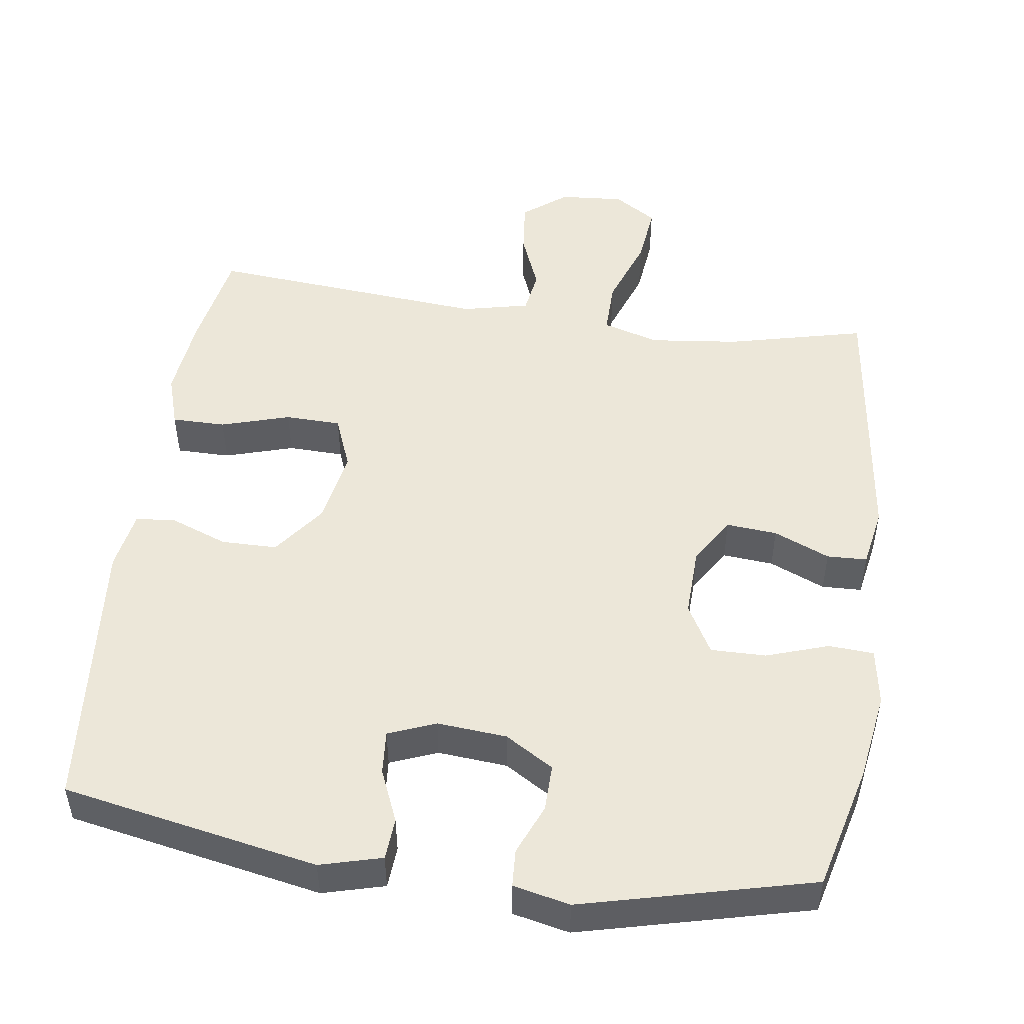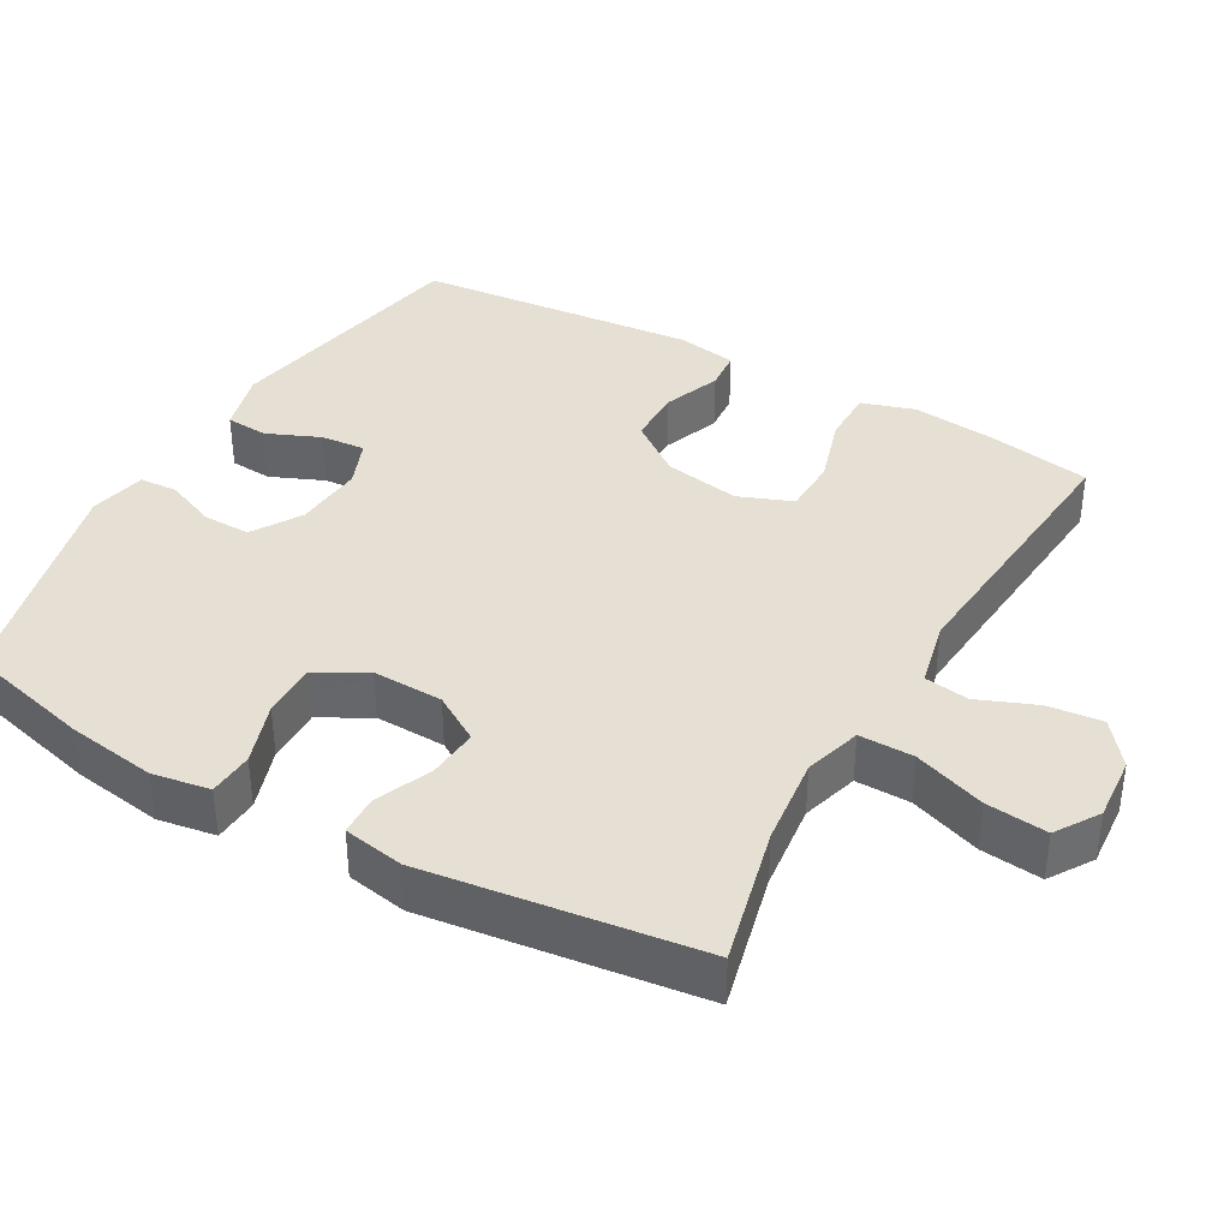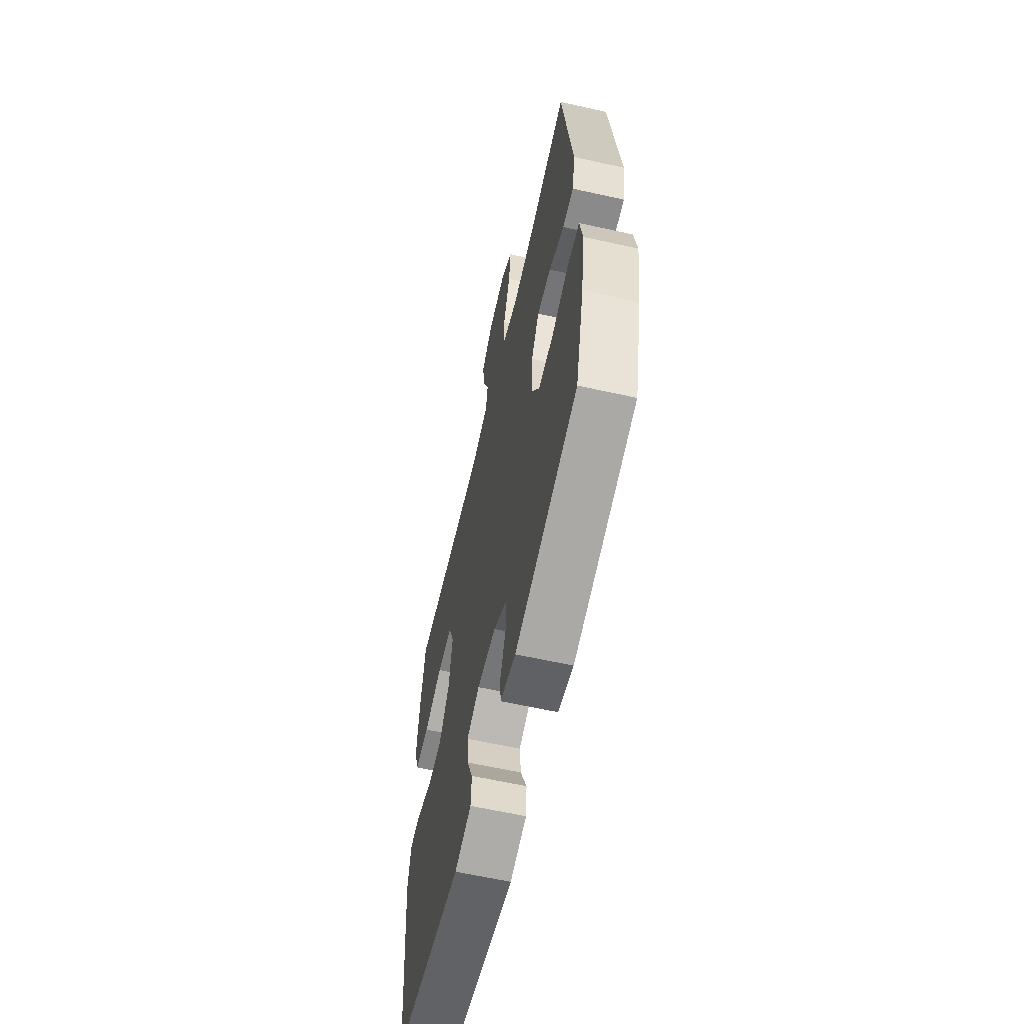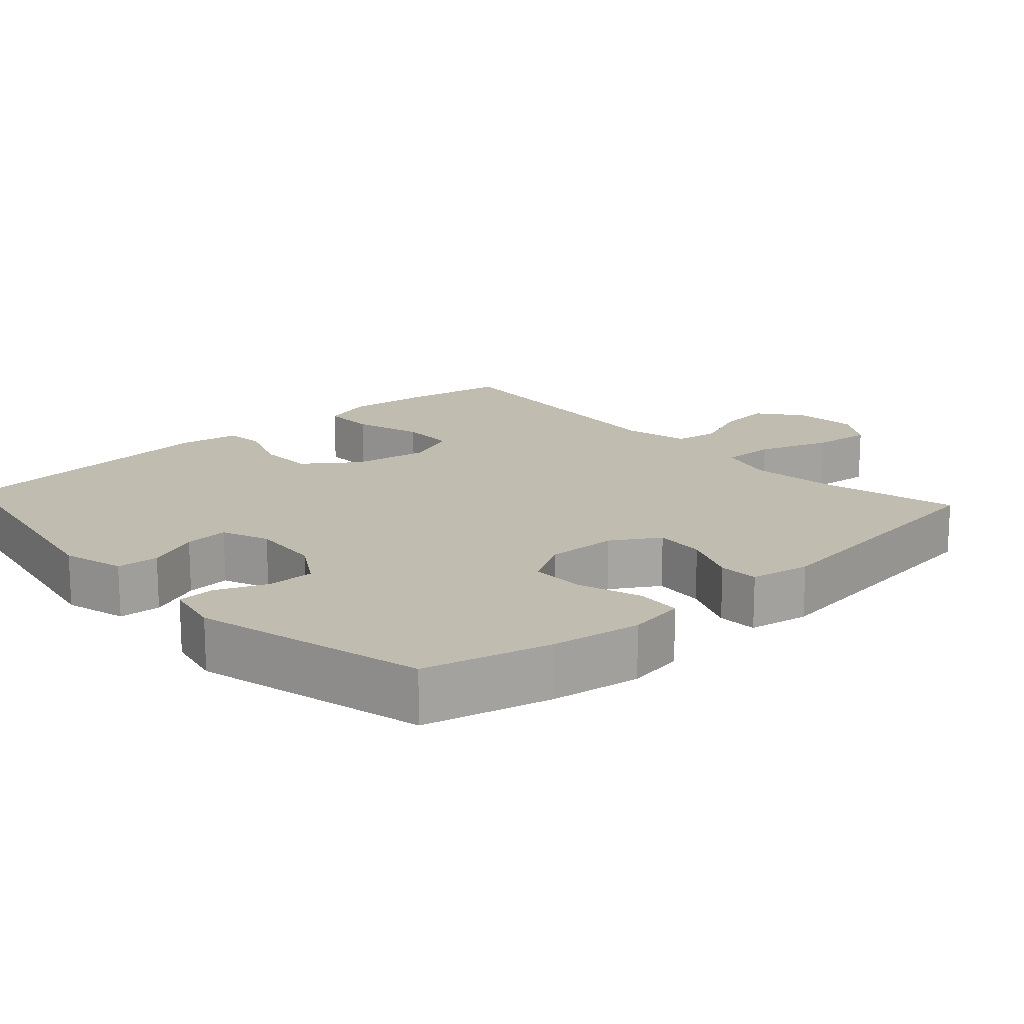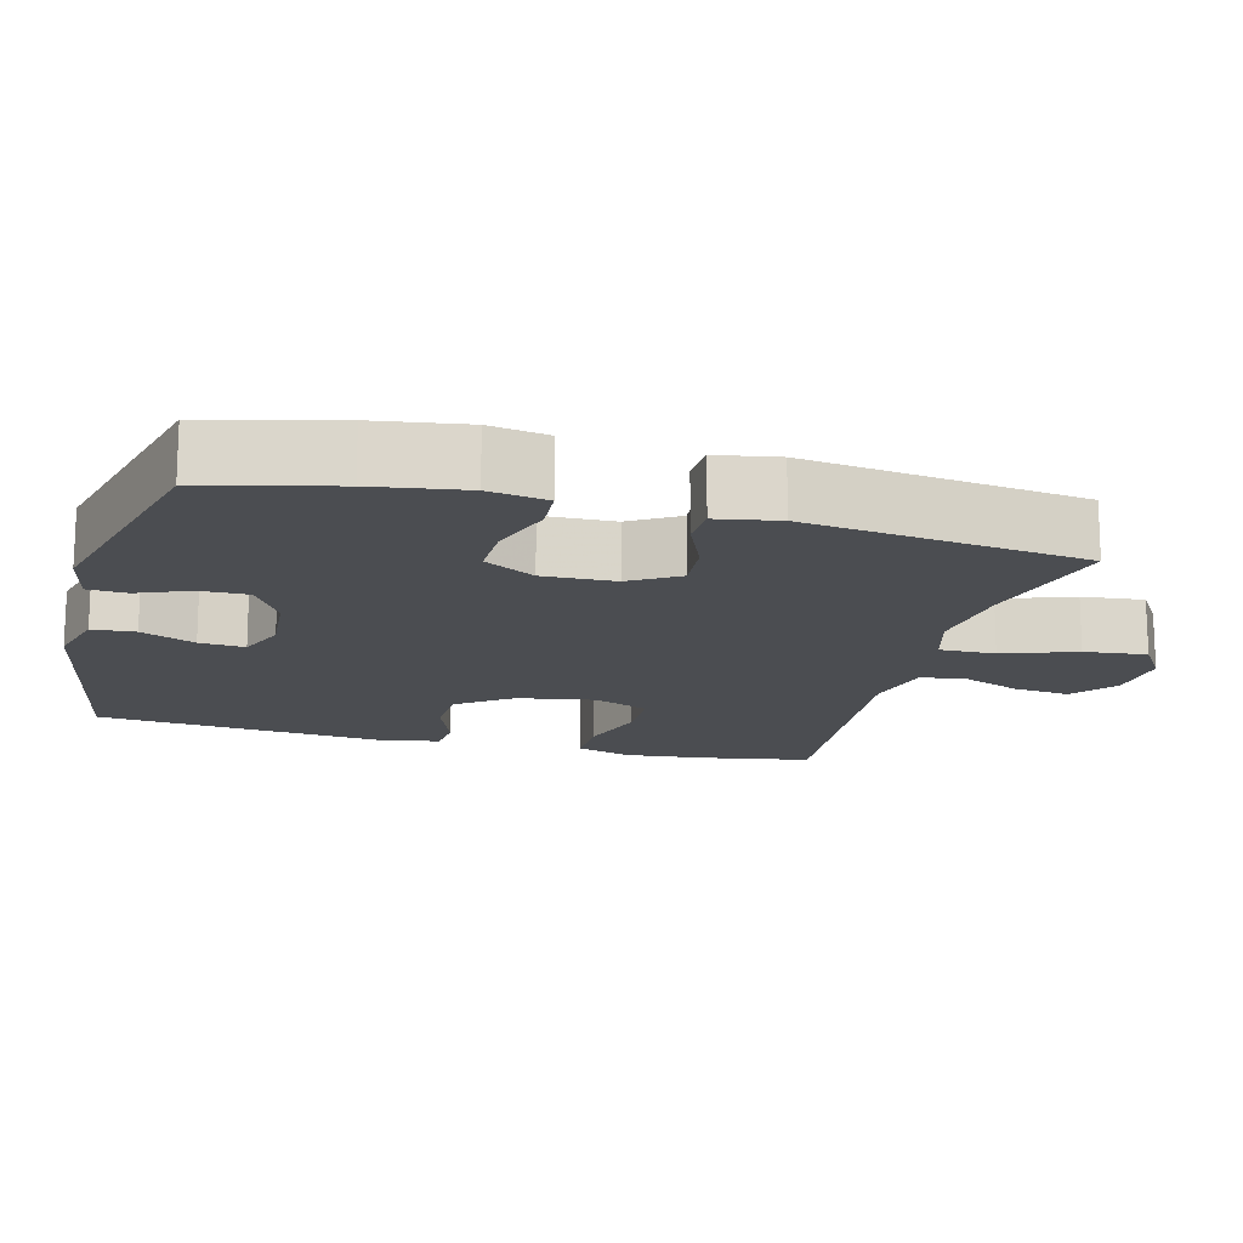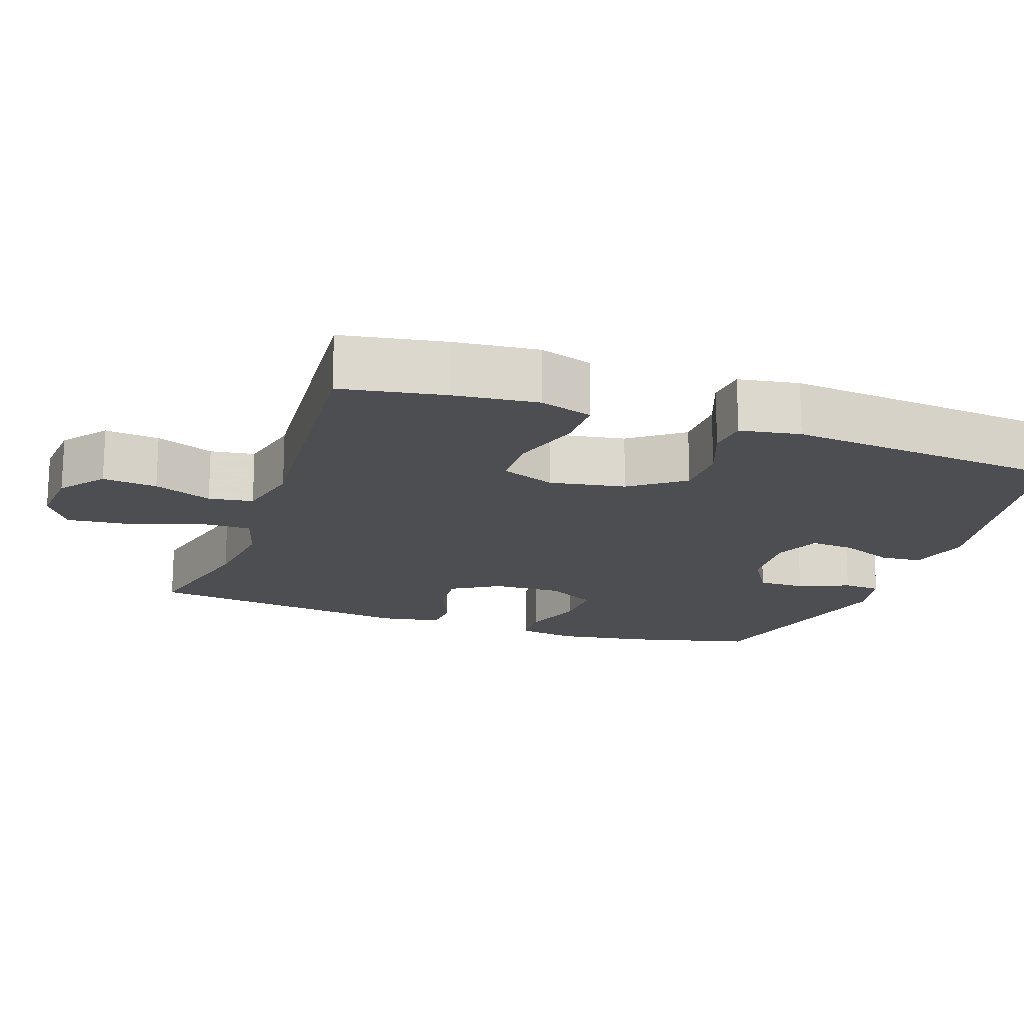
<metadata>
{"format":"obj","ext":"obj","renderer":"f3d","projection":"perspective","resolution":1024,"background":"white","views":[{"elev":49.6,"azim":-171.9,"up":"+Y"},{"elev":38.0,"azim":-60.5,"up":"+Y"},{"elev":-61.5,"azim":-102.8,"up":"+Z"},{"elev":16.5,"azim":-132.3,"up":"+Y"},{"elev":-15.8,"azim":-104.9,"up":"+Y"},{"elev":-17.2,"azim":70.7,"up":"+Y"}]}
</metadata>
<code>
v -0.5 0.07 0.5
v -0.31 0.07 0.454
v -0.188 0.07 0.44
v -0.11 0.07 0.463
v -0.111 0.07 0.538
v -0.146 0.07 0.636
v -0.155 0.07 0.72
v -0.096 0.07 0.758
v -0.007 0.07 0.751
v 0.053 0.07 0.704
v 0.045 0.07 0.629
v 0.013 0.07 0.549
v 0.022 0.07 0.488
v 0.114 0.07 0.467
v 0.5 0.07 0.5
v 0.525 0.07 0.357
v 0.537 0.07 0.243
v 0.514 0.07 0.17
v 0.44 0.07 0.17
v 0.345 0.07 0.199
v 0.268 0.07 0.197
v 0.239 0.07 0.123
v 0.257 0.07 0.019
v 0.311 0.07 -0.054
v 0.388 0.07 -0.055
v 0.467 0.07 -0.025
v 0.522 0.07 -0.03
v 0.536 0.07 -0.113
v 0.5 0.07 -0.5
v 0.148 0.07 -0.567
v 0.063 0.07 -0.544
v 0.059 0.07 -0.486
v 0.09 0.07 -0.413
v 0.095 0.07 -0.352
v 0.03 0.07 -0.326
v -0.066 0.07 -0.334
v -0.133 0.07 -0.375
v -0.132 0.07 -0.44
v -0.103 0.07 -0.51
v -0.106 0.07 -0.562
v -0.184 0.07 -0.579
v -0.5 0.07 -0.5
v -0.544 0.07 -0.326
v -0.563 0.07 -0.203
v -0.55 0.07 -0.124
v -0.488 0.07 -0.12
v -0.402 0.07 -0.149
v -0.326 0.07 -0.15
v -0.288 0.07 -0.082
v -0.291 0.07 0.015
v -0.331 0.07 0.08
v -0.401 0.07 0.074
v -0.478 0.07 0.041
v -0.533 0.07 0.043
v -0.548 0.07 0.126
v -0.5 0 0.5
v -0.31 0 0.454
v -0.188 0 0.44
v -0.11 0 0.463
v -0.111 0 0.538
v -0.146 0 0.636
v -0.155 0 0.72
v -0.096 0 0.758
v -0.007 0 0.751
v 0.053 0 0.704
v 0.045 0 0.629
v 0.013 0 0.549
v 0.022 0 0.488
v 0.114 0 0.467
v 0.5 0 0.5
v 0.525 0 0.357
v 0.537 0 0.243
v 0.514 0 0.17
v 0.44 0 0.17
v 0.345 0 0.199
v 0.268 0 0.197
v 0.239 0 0.123
v 0.257 0 0.019
v 0.311 0 -0.054
v 0.388 0 -0.055
v 0.467 0 -0.025
v 0.522 0 -0.03
v 0.536 0 -0.113
v 0.5 0 -0.5
v 0.148 0 -0.567
v 0.063 0 -0.544
v 0.059 0 -0.486
v 0.09 0 -0.413
v 0.095 0 -0.352
v 0.03 0 -0.326
v -0.066 0 -0.334
v -0.133 0 -0.375
v -0.132 0 -0.44
v -0.103 0 -0.51
v -0.106 0 -0.562
v -0.184 0 -0.579
v -0.5 0 -0.5
v -0.544 0 -0.326
v -0.563 0 -0.203
v -0.55 0 -0.124
v -0.488 0 -0.12
v -0.402 0 -0.149
v -0.326 0 -0.15
v -0.288 0 -0.082
v -0.291 0 0.015
v -0.331 0 0.08
v -0.401 0 0.074
v -0.478 0 0.041
v -0.533 0 0.043
v -0.548 0 0.126
f 55 1 2
f 54 55 2
f 53 54 2
f 52 53 2
f 51 52 2 3
f 50 51 3 4
f 49 50 4
f 45 46 47
f 44 45 47
f 43 44 47
f 42 43 47
f 41 42 47
f 40 41 47
f 39 40 47
f 38 39 47
f 37 38 47 48
f 36 37 48 49
f 31 32 33
f 30 31 33
f 29 30 33
f 28 29 33
f 27 28 33
f 26 27 33
f 25 26 33
f 24 25 33 34
f 23 24 34 35
f 18 19 20
f 17 18 20
f 16 17 20
f 15 16 20
f 14 15 20
f 13 14 20 21
f 10 11 12
f 9 10 12
f 8 9 12
f 7 8 12
f 6 7 12
f 5 6 12
f 4 5 12 13
f 49 4 13
f 36 49 13
f 35 36 13
f 23 35 13
f 22 23 13
f 13 21 22
f 57 56 110
f 57 110 109
f 57 109 108
f 57 108 107
f 58 57 107 106
f 59 58 106 105
f 59 105 104
f 102 101 100
f 102 100 99
f 102 99 98
f 102 98 97
f 102 97 96
f 102 96 95
f 102 95 94
f 102 94 93
f 103 102 93 92
f 104 103 92 91
f 88 87 86
f 88 86 85
f 88 85 84
f 88 84 83
f 88 83 82
f 88 82 81
f 88 81 80
f 89 88 80 79
f 90 89 79 78
f 75 74 73
f 75 73 72
f 75 72 71
f 75 71 70
f 75 70 69
f 76 75 69 68
f 67 66 65
f 67 65 64
f 67 64 63
f 67 63 62
f 67 62 61
f 67 61 60
f 68 67 60 59
f 68 59 104
f 68 104 91
f 68 91 90
f 68 90 78
f 68 78 77
f 77 76 68
f 1 56 57 2
f 2 57 58 3
f 3 58 59 4
f 4 59 60 5
f 5 60 61 6
f 6 61 62 7
f 7 62 63 8
f 8 63 64 9
f 9 64 65 10
f 10 65 66 11
f 11 66 67 12
f 12 67 68 13
f 13 68 69 14
f 14 69 70 15
f 15 70 71 16
f 16 71 72 17
f 17 72 73 18
f 18 73 74 19
f 19 74 75 20
f 20 75 76 21
f 21 76 77 22
f 22 77 78 23
f 23 78 79 24
f 24 79 80 25
f 25 80 81 26
f 26 81 82 27
f 27 82 83 28
f 28 83 84 29
f 29 84 85 30
f 30 85 86 31
f 31 86 87 32
f 32 87 88 33
f 33 88 89 34
f 34 89 90 35
f 35 90 91 36
f 36 91 92 37
f 37 92 93 38
f 38 93 94 39
f 39 94 95 40
f 40 95 96 41
f 41 96 97 42
f 42 97 98 43
f 43 98 99 44
f 44 99 100 45
f 45 100 101 46
f 46 101 102 47
f 47 102 103 48
f 48 103 104 49
f 49 104 105 50
f 50 105 106 51
f 51 106 107 52
f 52 107 108 53
f 53 108 109 54
f 54 109 110 55
f 55 110 56 1

</code>
